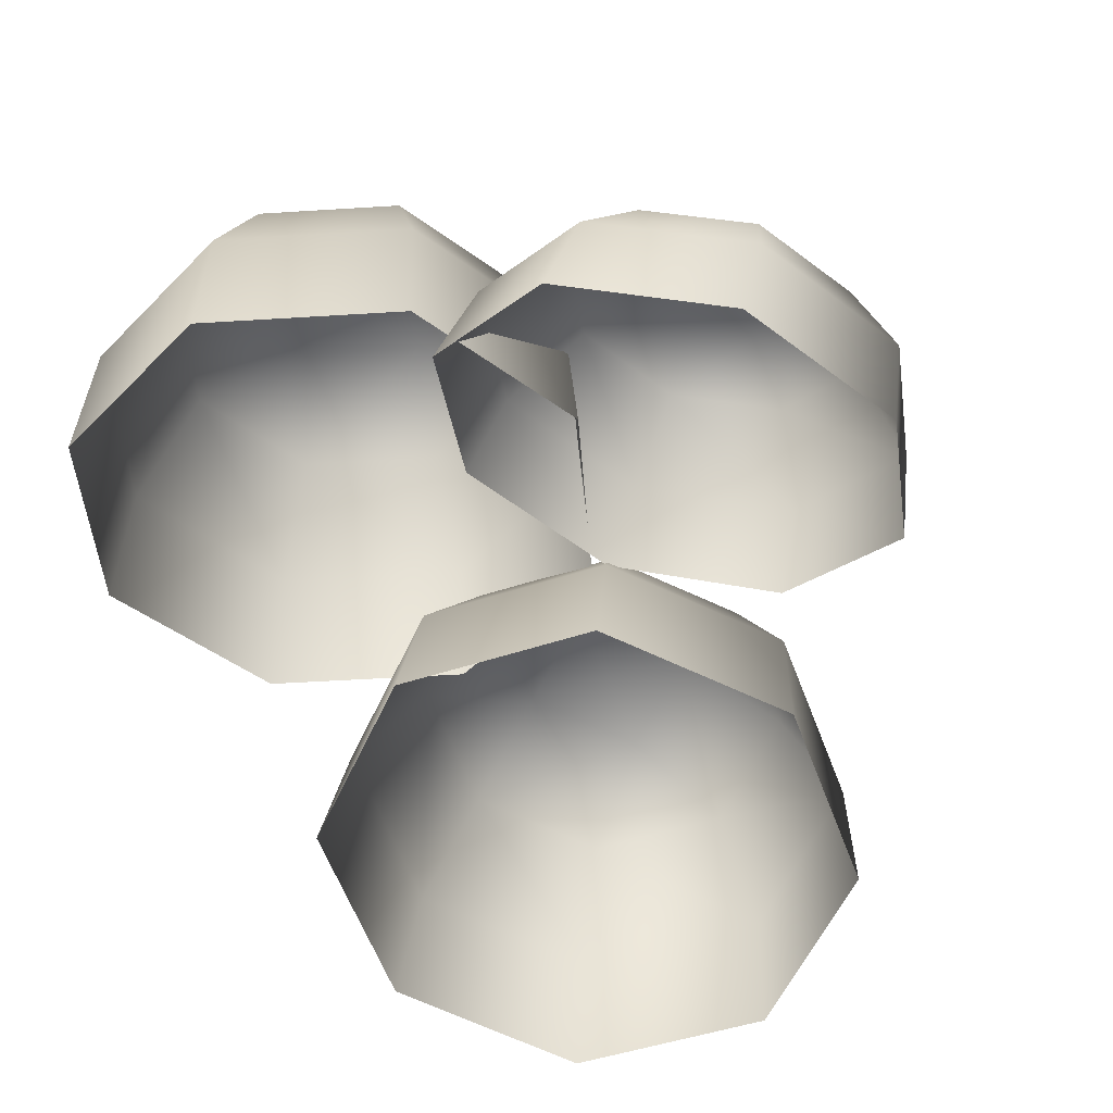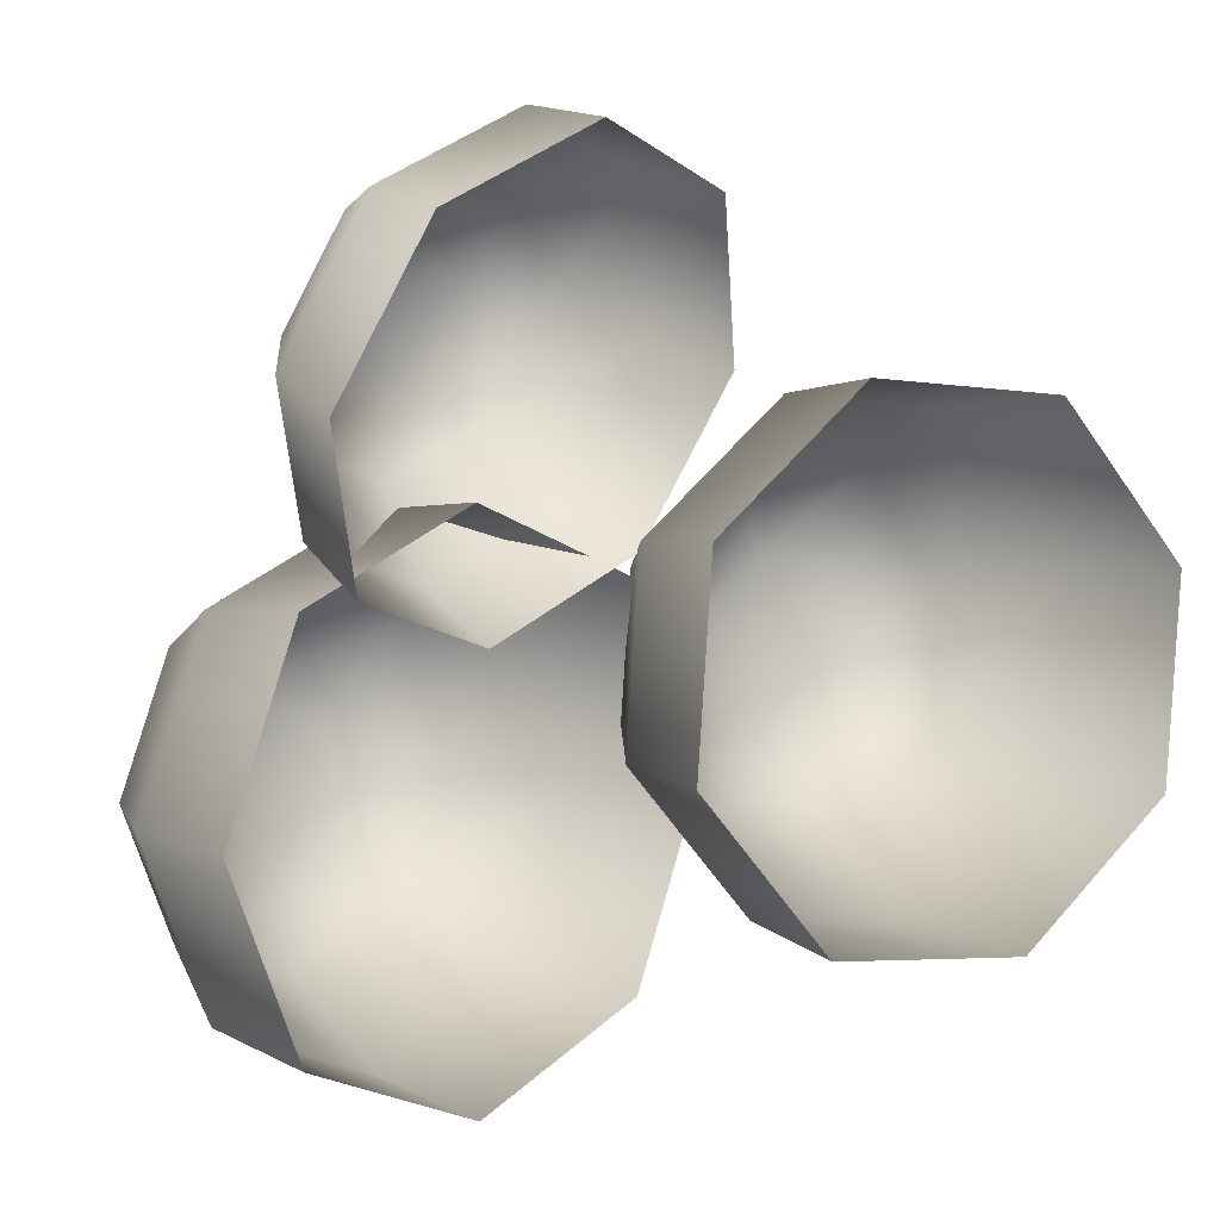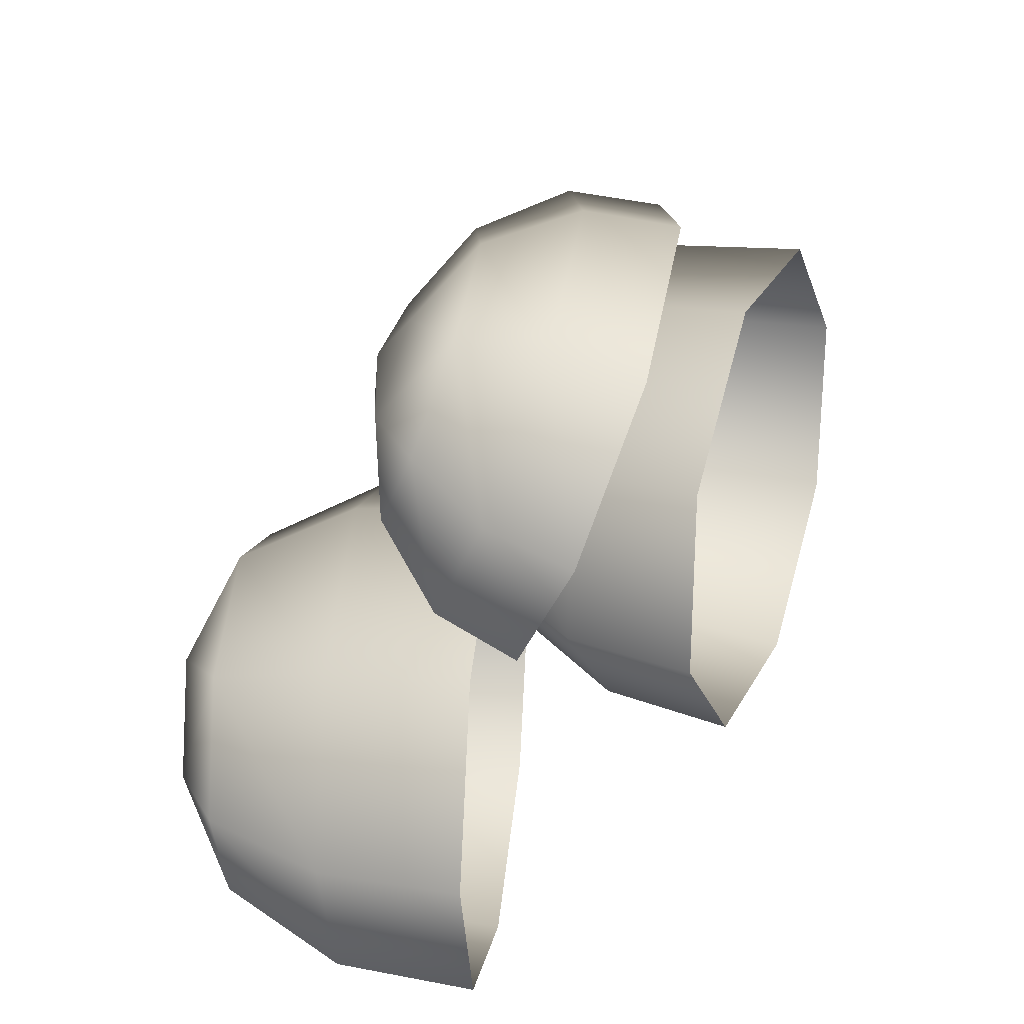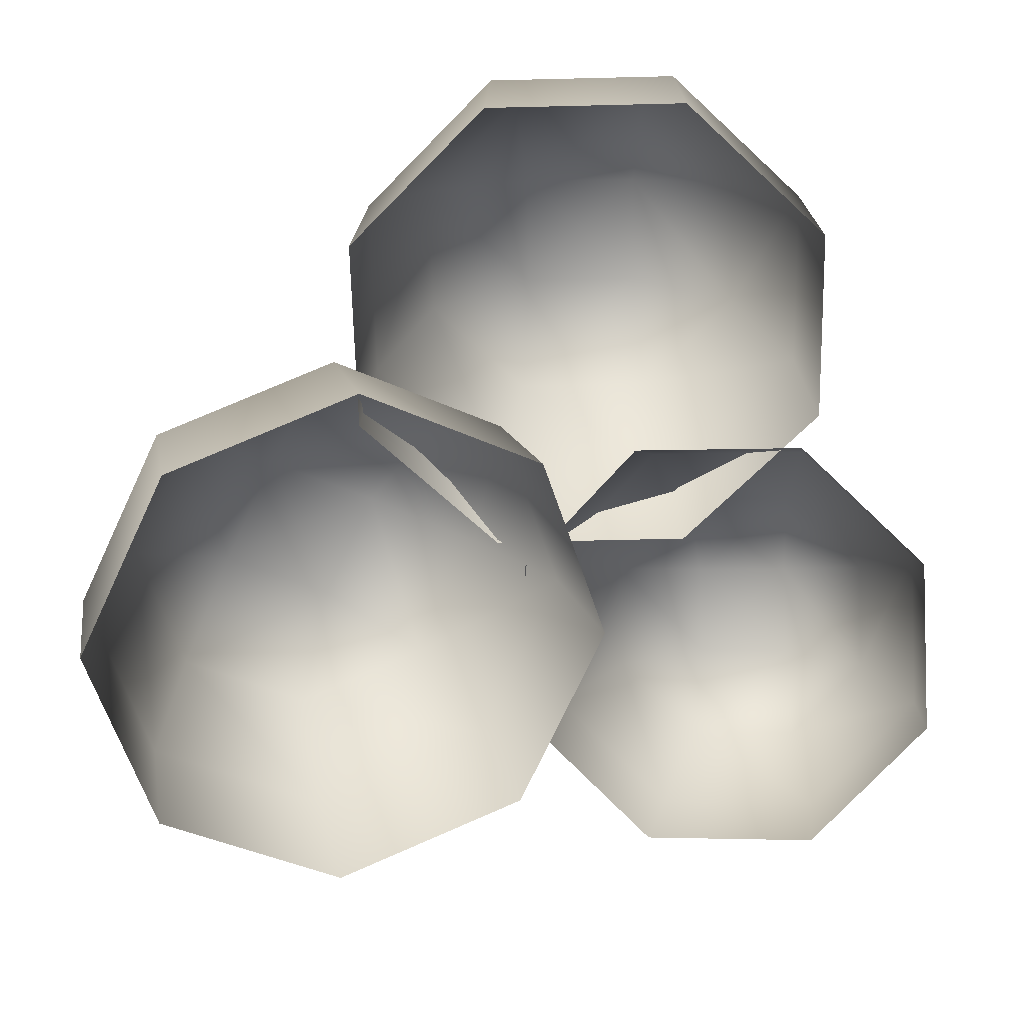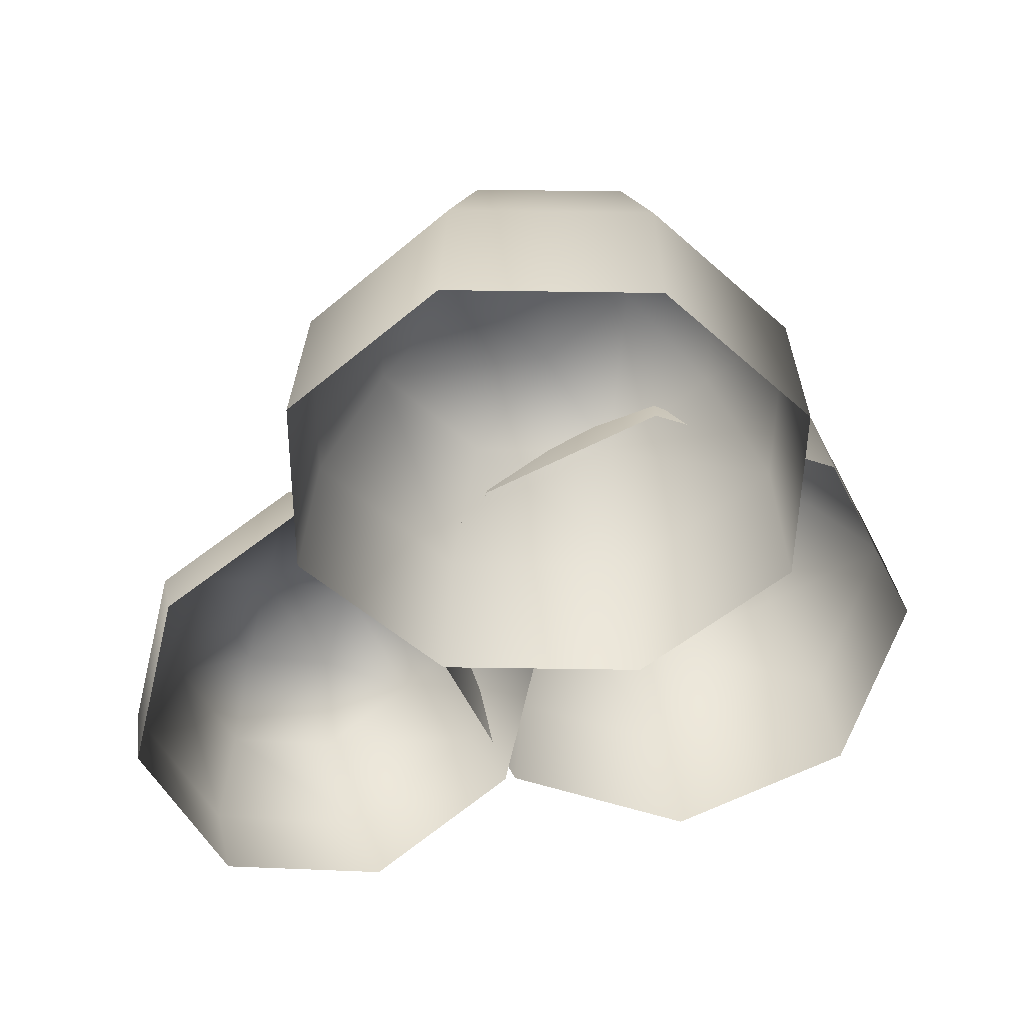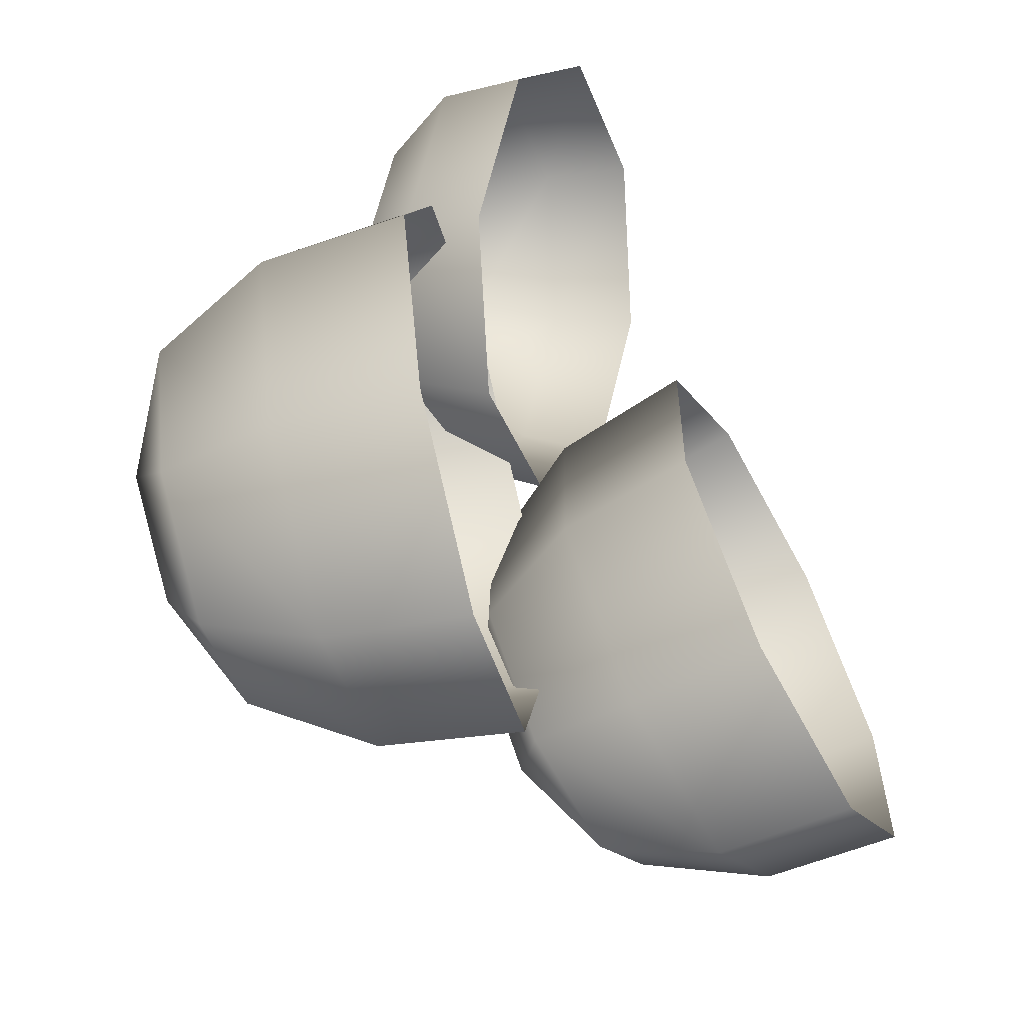
<metadata>
{"format":"obj","ext":"obj","renderer":"f3d","projection":"perspective","resolution":1024,"background":"white","views":[{"elev":-45.3,"azim":-63.3,"up":"+Y"},{"elev":6.3,"azim":-43.6,"up":"+Z"},{"elev":31.3,"azim":-82.7,"up":"+Z"},{"elev":-63.5,"azim":-156.1,"up":"+Y"},{"elev":-61.4,"azim":94.8,"up":"+Y"},{"elev":-58.7,"azim":-76.0,"up":"+Z"}]}
</metadata>
<code>
v -0.6182 9.078 -2.209
v -1.957 9.078 -1.655
v -0.6182 7.872 -2.874
v -2.427 7.872 -2.125
v -2.511 9.078 -0.3162
v -3.176 7.872 -0.3162
v -1.957 9.078 1.022
v -2.427 7.872 1.492
v -0.6182 9.078 1.576
v -0.6183 7.872 2.241
v 0.7201 9.078 1.022
v 1.19 7.872 1.492
v 1.274 9.078 -0.3162
v 1.939 7.872 -0.3163
v 0.7201 9.078 -1.655
v 1.19 7.872 -2.125
v -0.6183 6.454 -3.014
v -2.526 6.454 -2.224
v -3.316 6.454 -0.3162
v -2.526 6.454 1.591
v -0.6183 6.454 2.382
v 1.289 6.454 1.591
v 2.08 6.454 -0.3163
v 1.289 6.454 -2.224
v 0.1895 9.631 0.01834
v -0.9528 9.631 0.4915
v -0.6183 9.738 -0.3162
v -1.426 9.631 -0.6508
v -0.2837 9.631 -1.124
v -0.6948 7.599 2.494
v -1.767 7.398 2.846
v -0.6221 7.129 1.6
v -2.18 6.836 2.111
v -2.244 7.012 3.814
v -2.873 6.275 3.518
v -1.845 6.667 4.832
v -2.293 5.774 4.997
v -0.8048 6.565 5.303
v -0.7819 5.626 5.682
v 0.2676 6.766 4.952
v 0.7763 5.918 5.171
v 0.7441 7.153 3.983
v 1.469 6.48 3.764
v 0.3454 7.498 2.965
v 0.8893 6.981 2.284
v -0.5593 6.362 1.129
v -2.246 6.045 1.682
v -2.995 5.438 3.205
v -2.368 4.895 4.806
v -0.7323 4.736 5.547
v 0.9543 5.052 4.994
v 1.704 5.66 3.471
v 1.077 6.202 1.87
v -0.1456 7.369 4.31
v -1.061 7.197 4.61
v -0.7827 7.567 4.076
v -1.401 7.491 3.741
v -0.4859 7.663 3.441
v 4.854 6.005 -0.09645
v 3.769 6.251 -1.024
v 5.126 4.683 -0.3684
v 3.66 5.015 -1.622
v 2.371 6.609 -0.8934
v 1.772 5.499 -1.445
v 1.48 6.87 0.2186
v 0.5674 5.851 0.05723
v 1.617 6.88 1.661
v 0.7529 5.865 2.006
v 2.703 6.634 2.588
v 2.219 5.532 3.259
v 4.1 6.276 2.458
v 4.108 5.048 3.083
v 4.991 6.016 1.346
v 5.312 4.696 1.58
v 4.898 3.276 -0.3907
v 3.351 3.627 -1.713
v 1.359 4.137 -1.527
v 0.08898 4.508 0.05833
v 0.2847 4.523 2.114
v 1.832 4.172 3.436
v 3.824 3.662 3.25
v 5.094 3.291 1.665
v 3.454 6.985 1.636
v 2.528 7.194 0.8441
v 3.398 7.082 0.7621
v 3.289 6.972 -0.105
v 4.215 6.762 0.6866
g Tree1_big_(1)_1121_265
f 1 3 2
f 2 3 4
f 2 4 5
f 5 4 6
f 5 6 7
f 7 6 8
f 7 8 9
f 9 8 10
f 9 10 11
f 11 10 12
f 11 12 13
f 13 12 14
f 13 14 15
f 15 14 16
f 15 16 1
f 1 16 3
f 3 17 4
f 4 17 18
f 4 18 6
f 6 18 19
f 6 19 8
f 8 19 20
f 8 20 10
f 10 20 21
f 10 21 12
f 12 21 22
f 12 22 14
f 14 22 23
f 14 23 16
f 16 23 24
f 16 24 3
f 3 24 17
f 11 13 25
f 13 15 25
f 26 11 25
f 26 25 27
f 28 26 27
f 29 28 27
f 25 29 27
f 29 2 28
f 1 2 29
f 15 1 29
f 25 15 29
f 2 5 28
f 5 7 28
f 28 7 26
f 7 9 26
f 9 11 26
f 30 32 31
f 31 32 33
f 31 33 34
f 34 33 35
f 34 35 36
f 36 35 37
f 36 37 38
f 38 37 39
f 38 39 40
f 40 39 41
f 40 41 42
f 42 41 43
f 42 43 44
f 44 43 45
f 44 45 30
f 30 45 32
f 32 46 33
f 33 46 47
f 33 47 35
f 35 47 48
f 35 48 37
f 37 48 49
f 37 49 39
f 39 49 50
f 39 50 41
f 41 50 51
f 41 51 43
f 43 51 52
f 43 52 45
f 45 52 53
f 45 53 32
f 32 53 46
f 40 42 54
f 42 44 54
f 55 40 54
f 55 54 56
f 57 55 56
f 58 57 56
f 54 58 56
f 58 31 57
f 30 31 58
f 44 30 58
f 54 44 58
f 31 34 57
f 34 36 57
f 57 36 55
f 36 38 55
f 38 40 55
f 59 61 60
f 60 61 62
f 60 62 63
f 63 62 64
f 63 64 65
f 65 64 66
f 65 66 67
f 67 66 68
f 67 68 69
f 69 68 70
f 69 70 71
f 71 70 72
f 71 72 73
f 73 72 74
f 73 74 59
f 59 74 61
f 61 75 62
f 62 75 76
f 62 76 64
f 64 76 77
f 64 77 66
f 66 77 78
f 66 78 68
f 68 78 79
f 68 79 70
f 70 79 80
f 70 80 72
f 72 80 81
f 72 81 74
f 74 81 82
f 74 82 61
f 61 82 75
f 69 71 83
f 71 73 83
f 84 69 83
f 84 83 85
f 86 84 85
f 87 86 85
f 83 87 85
f 87 60 86
f 59 60 87
f 73 59 87
f 83 73 87
f 60 63 86
f 63 65 86
f 86 65 84
f 65 67 84
f 67 69 84

</code>
